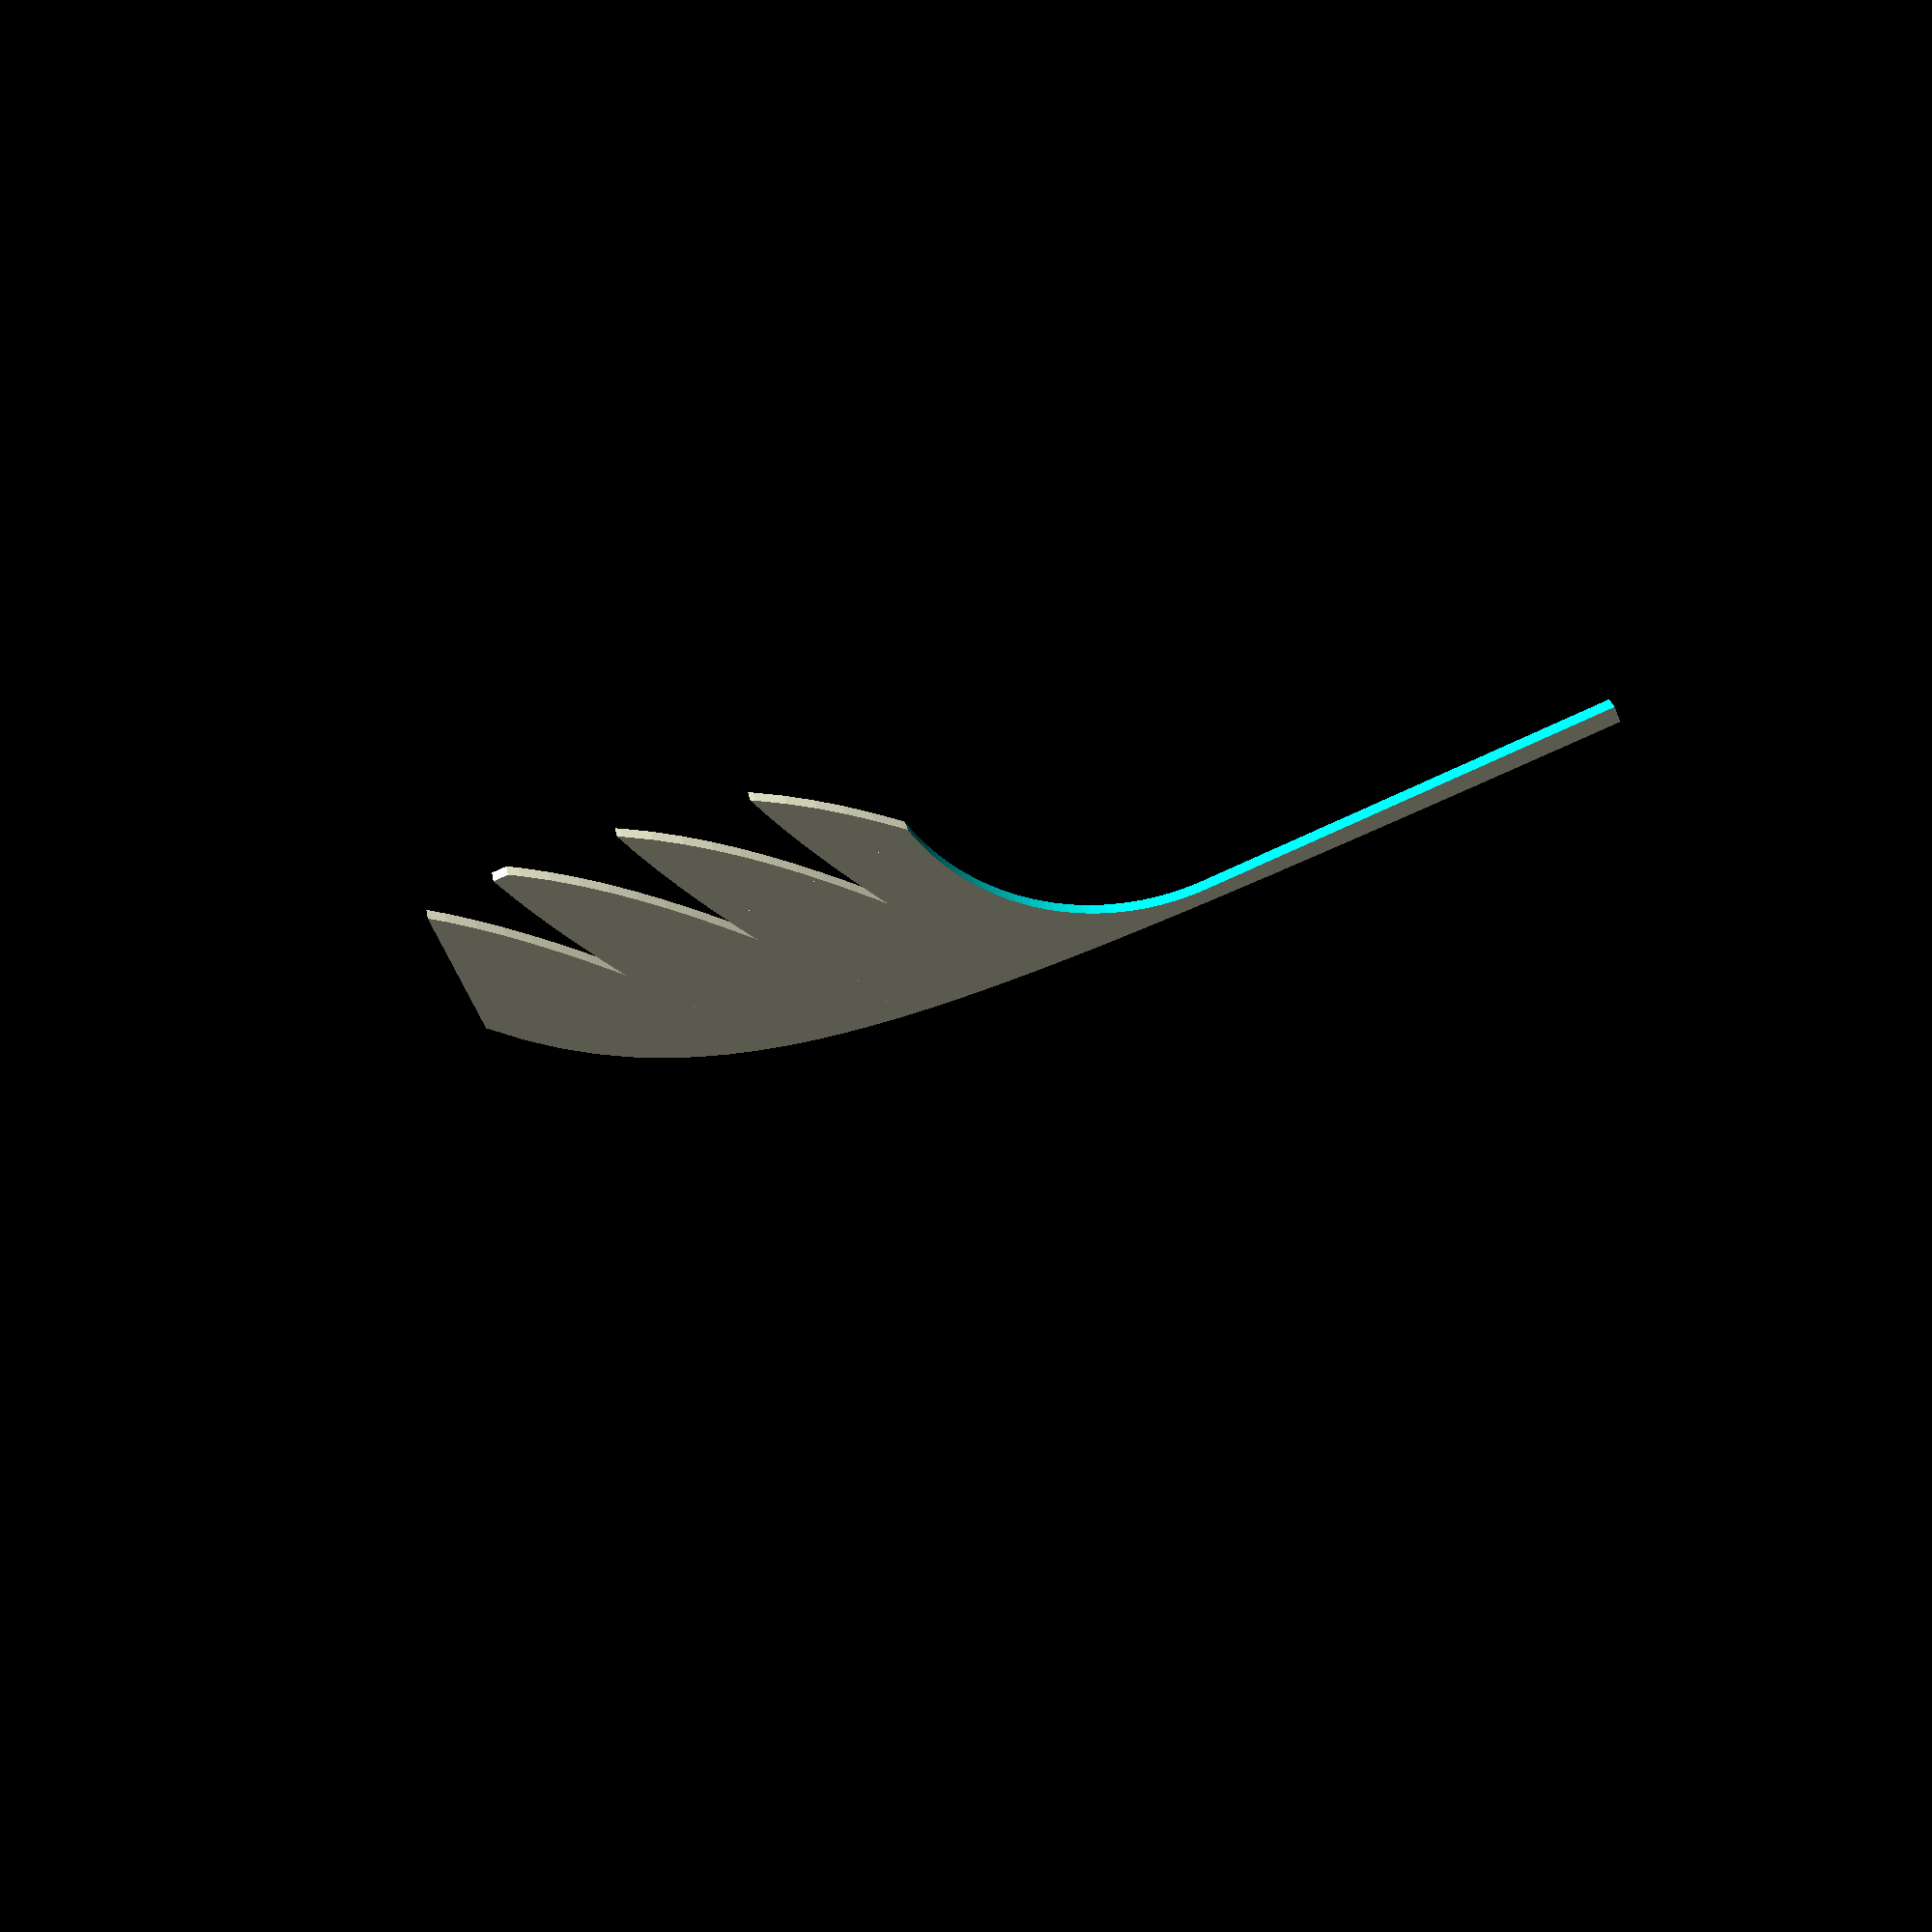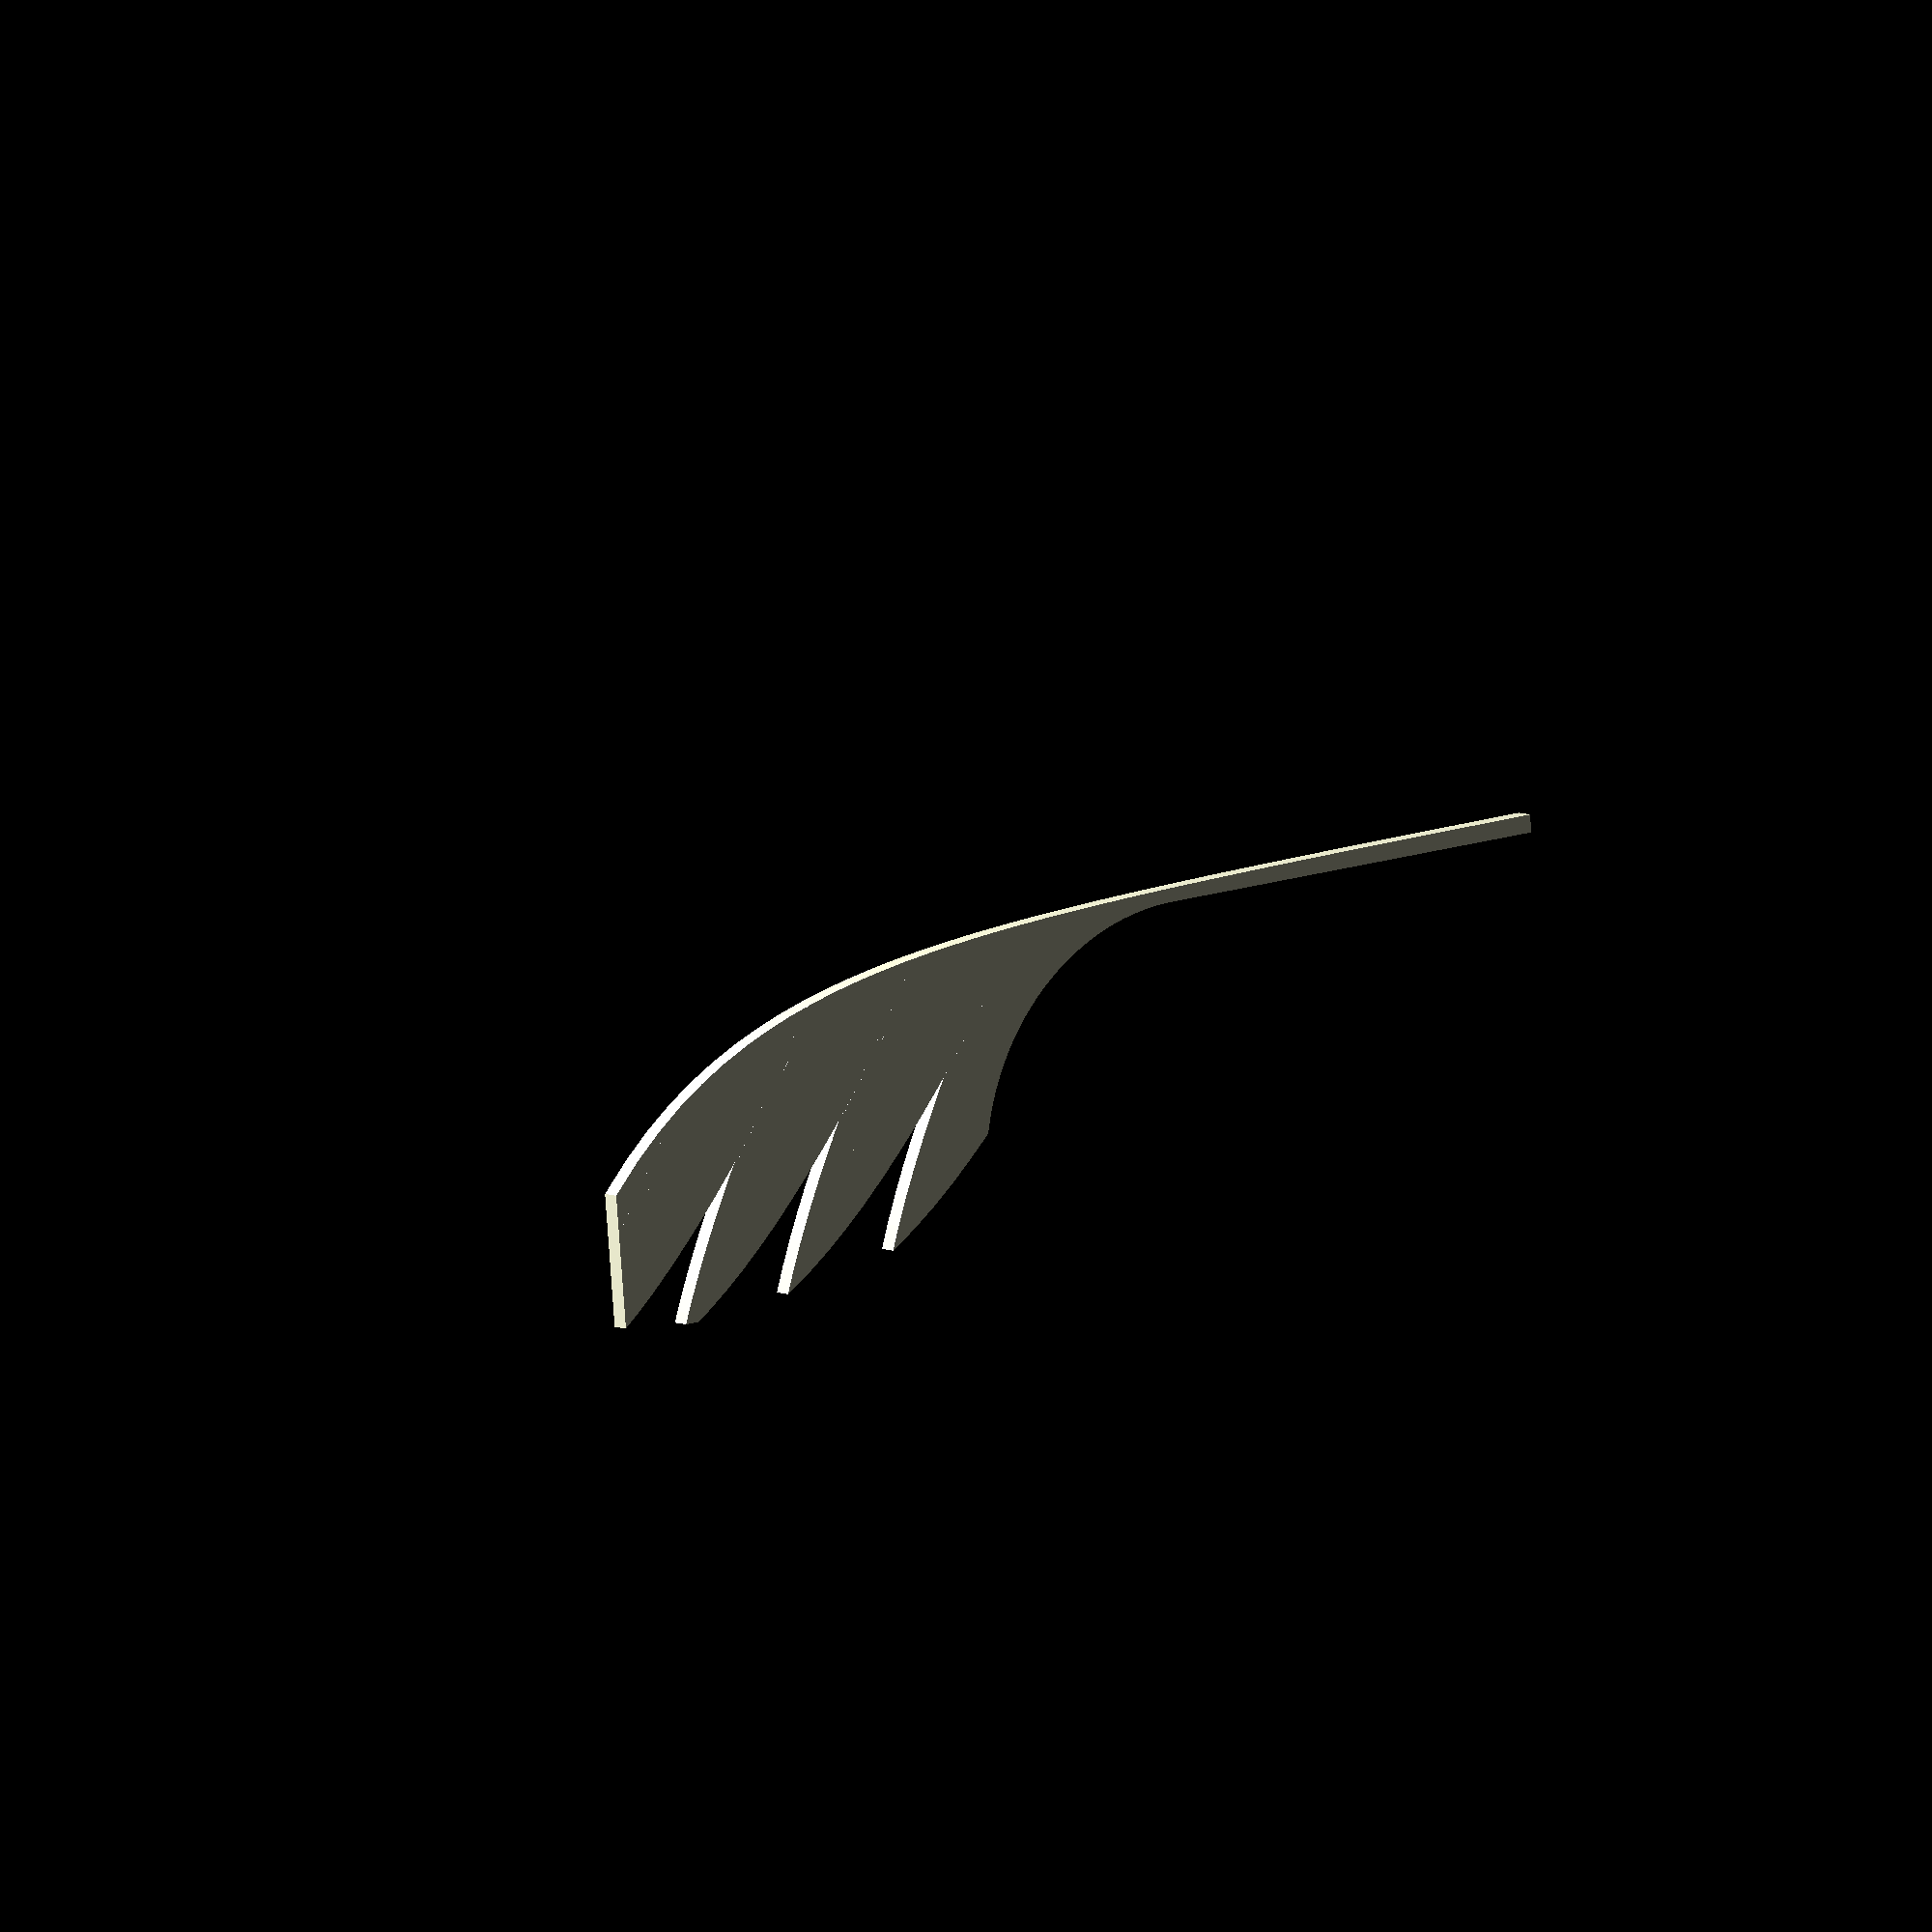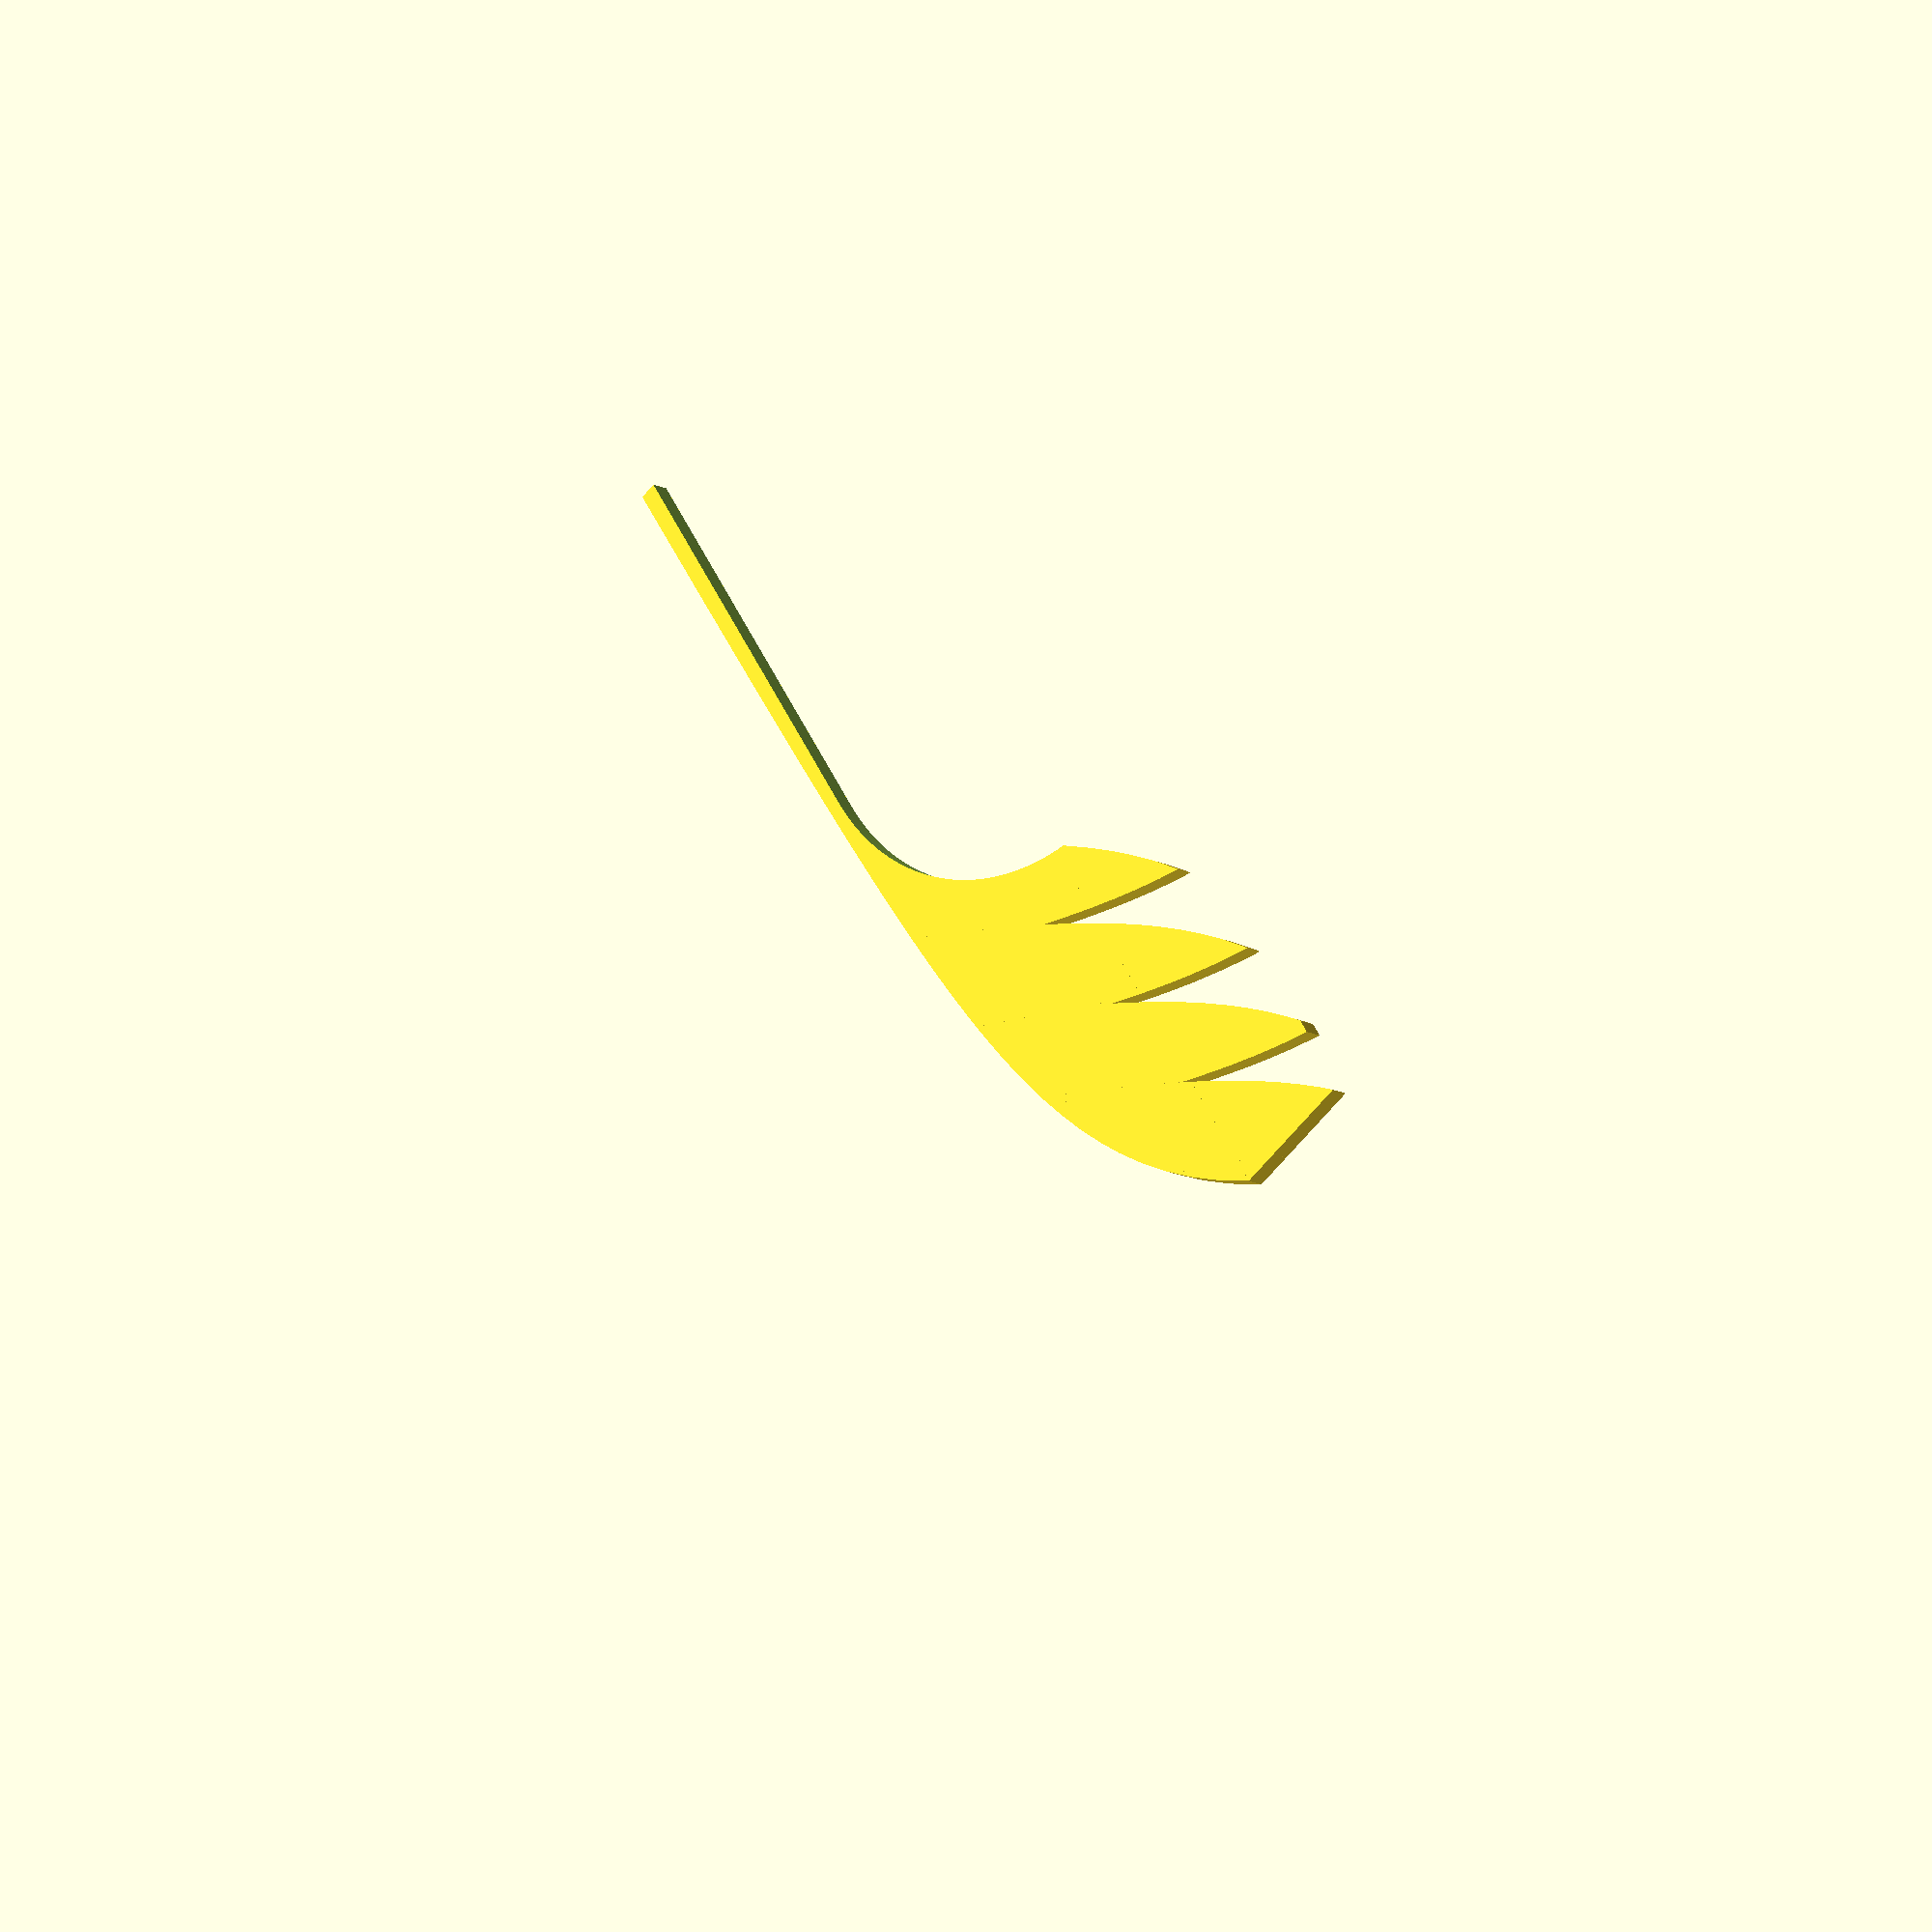
<openscad>

ww = 1;
w1 = 36.3;
w2 = 21.35;
e = 59.81;
r = 13.12;
g = 9.97;
i = 6.87;
f = 5.91;
h = 21.59;
a = 4.03;
d = 23.02;
d0 = w1/2-a-r;

R = 0.105;
c1 = w2/(2*(pow(2.71,R*e)-1));
c2 = w2*pow(2.71,R*e)/(pow(2.71,R*e)-1);

function f(z) = (c1*pow(2.71,R*z)+c2);

perf = [
  [-1,f(0)],
  for (z = [0 : e/40 : e])
    [z,f(z)],
  
  [-1,f(e)]
];
  
module perfil(){
  translate([0,0,-ww])
    union(){
      difference(){
        translate([-w2/2+0.05,-0.05,0])
        cube([w2,e+0.1,2*ww]);
        
        translate([-w2,0,-ww])
        mirror([180,0,0])
        rotate([0,0,90])
        linear_extrude(height = 4*ww) {
          polygon(perf);
        }
      }
    }
}

module lobulo(){
  rotate([0,0,-55])
  translate([0,d-e,0])
  difference(){
    translate([0,2*d,0])
    cube([w2-2*d0,d,ww+0.1],center=true);
    
    union(){
      translate([-w2-d0,0,-ww])
      mirror([180,0,0])
      rotate([0,0,90])
      linear_extrude(height = 2*ww) {
        polygon(perf);
      }
      
      rotate([0,180,0])
      translate([-w2-d0,0,-ww])
      mirror([180,0,0])
      rotate([0,0,90])
      linear_extrude(height = 2*ww) {
        polygon(perf);
      }
    }
  }
}


difference(){
  difference(){
    difference(){
      difference(){
        difference(){
          difference(){
            translate([0,e/2,0])
            cube([w1,e,ww],center=true);
            
            translate([w1/2-a,g+r,0])
            cylinder(r=r,center=true,h=2*ww,$fn=200);
          }
          
          translate([-r+w1/2-a,-0.1,-ww])
          cube([2*r,g+r+0.1,2*ww]);
        }
        
        translate([-r-w1/2+a,-0.1,-ww])
        cube([2*r,e+0.2,2*ww]);
      }
      
      perfil();
    }
  }
  
  union(){
    translate([(f+g+h)*tan(10),g+h,0])
    lobulo();
    translate([(f+g+h+i)*tan(10),g+h+i,0])
    lobulo();
    translate([(f+g+h+2*i)*tan(10),g+h+2*i,0])
    lobulo();
    translate([(f+g+h+3*i)*tan(10),g+h+3*i,0])
    lobulo();
    translate([15,28,-1.5*ww])
    cube([10,10,3*ww]);
  }
}





</openscad>
<views>
elev=153.1 azim=67.7 roll=189.5 proj=p view=wireframe
elev=353.3 azim=95.1 roll=144.2 proj=o view=wireframe
elev=14.2 azim=213.8 roll=221.5 proj=o view=solid
</views>
